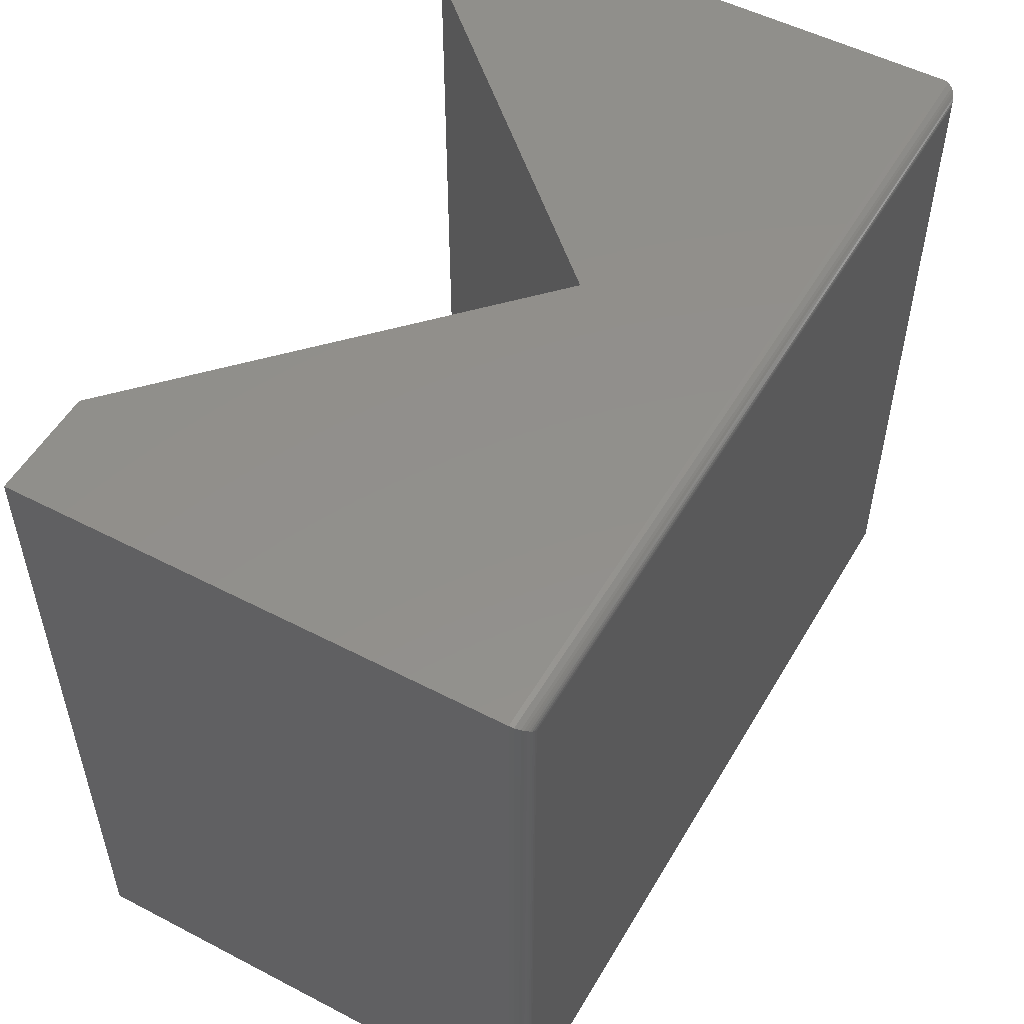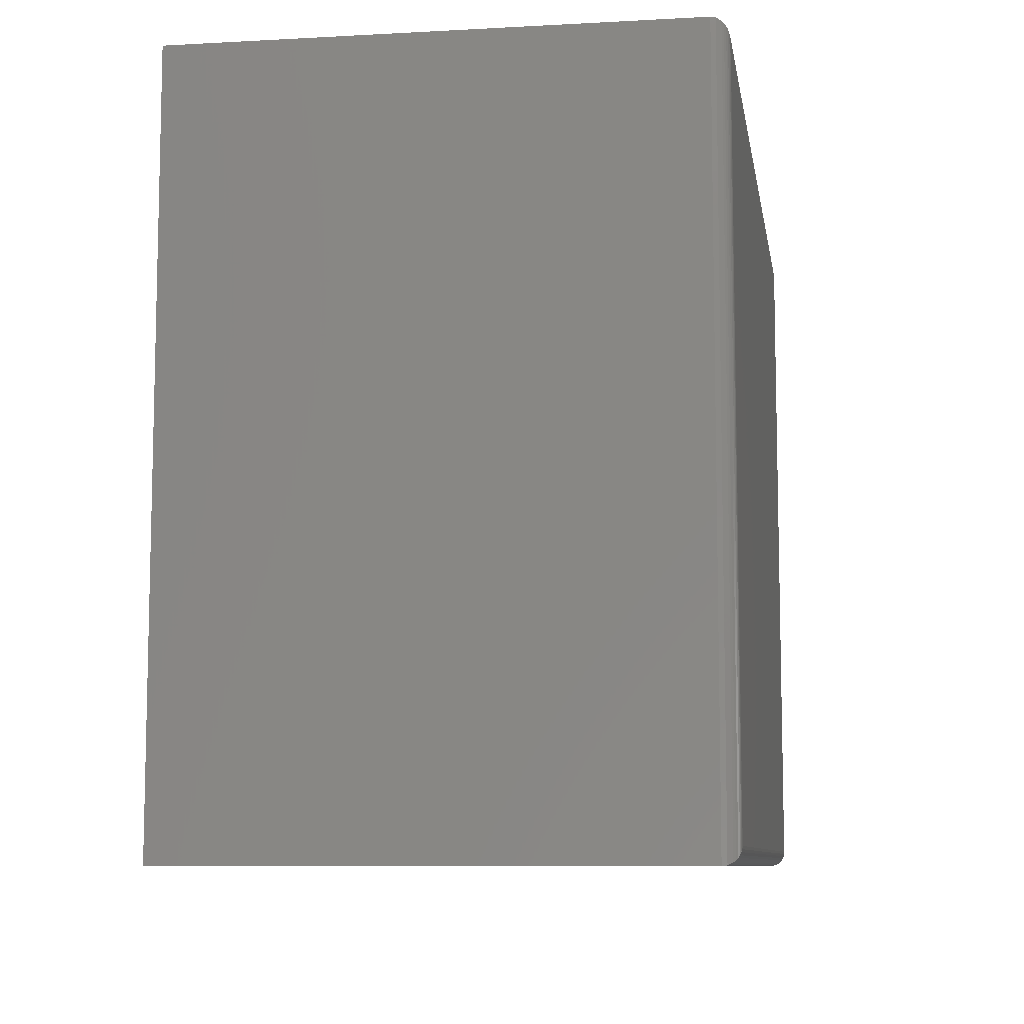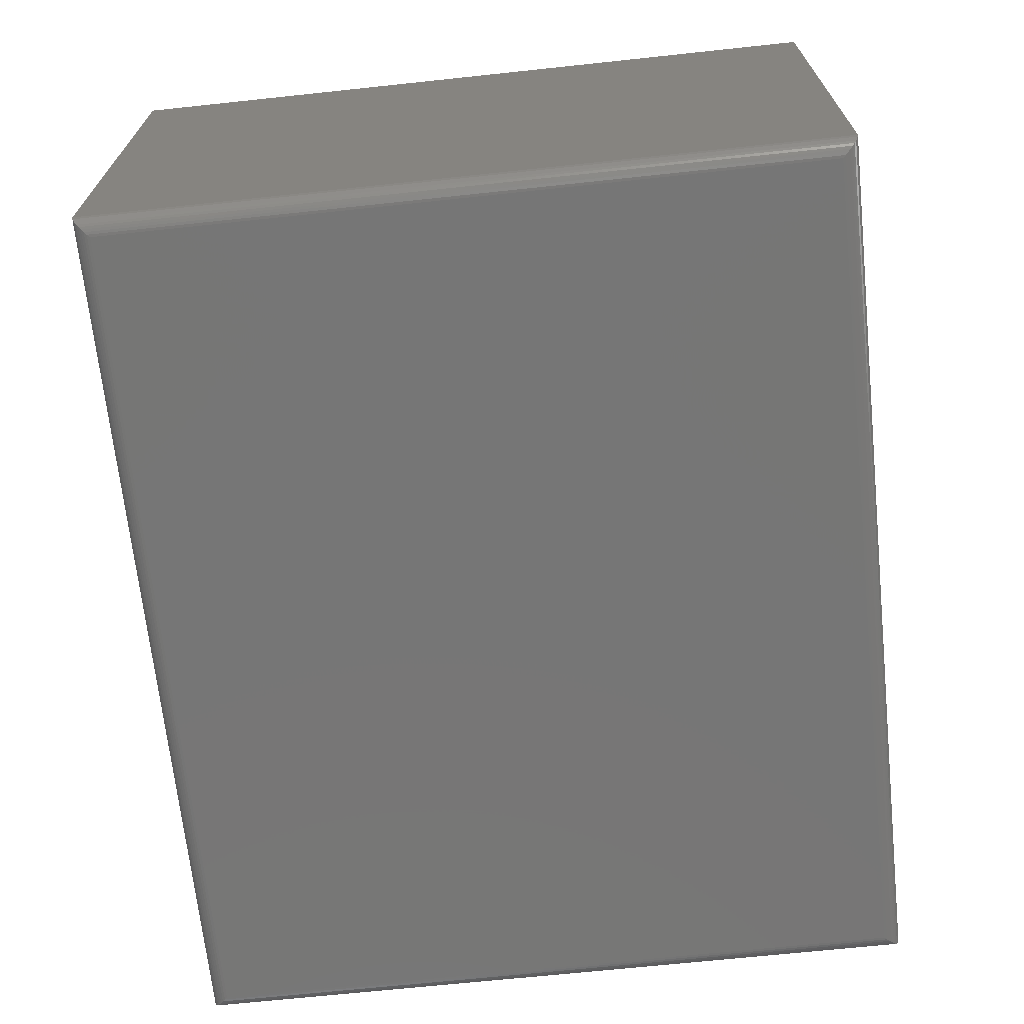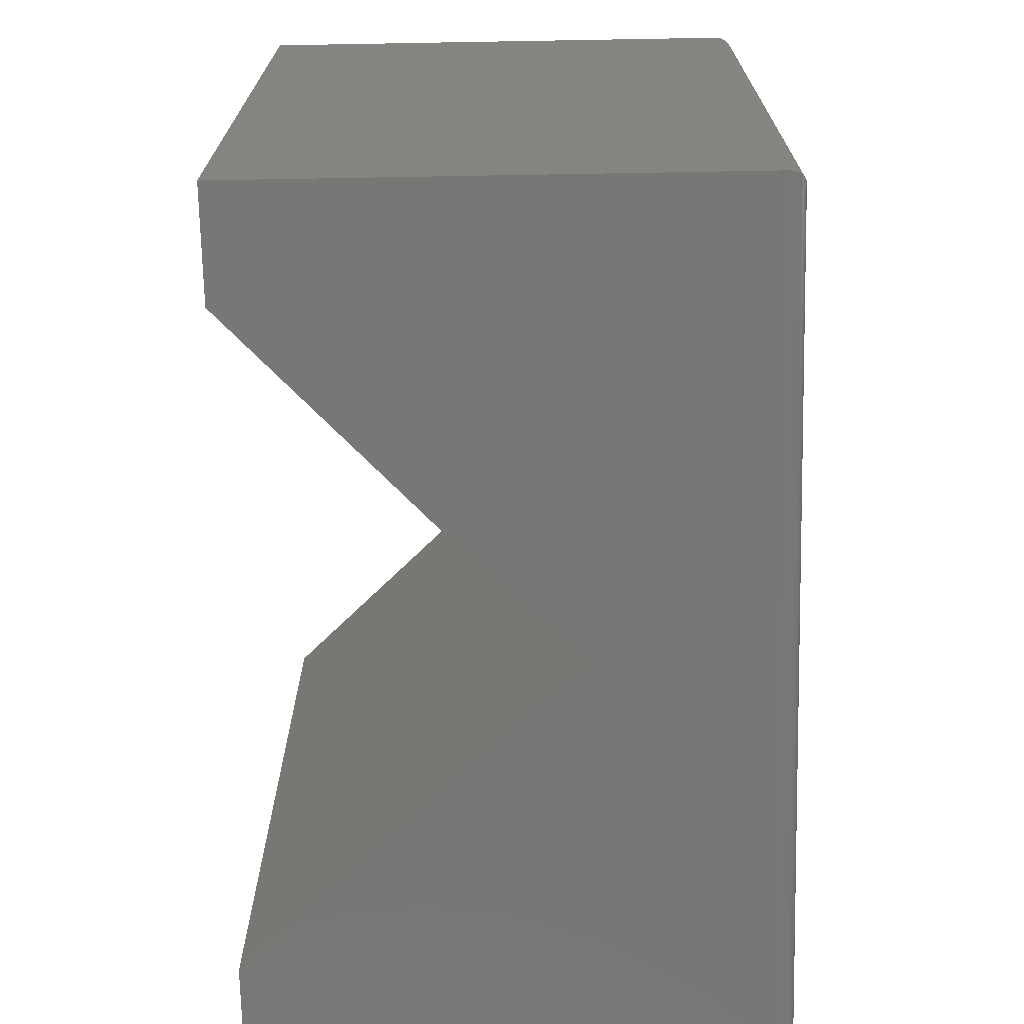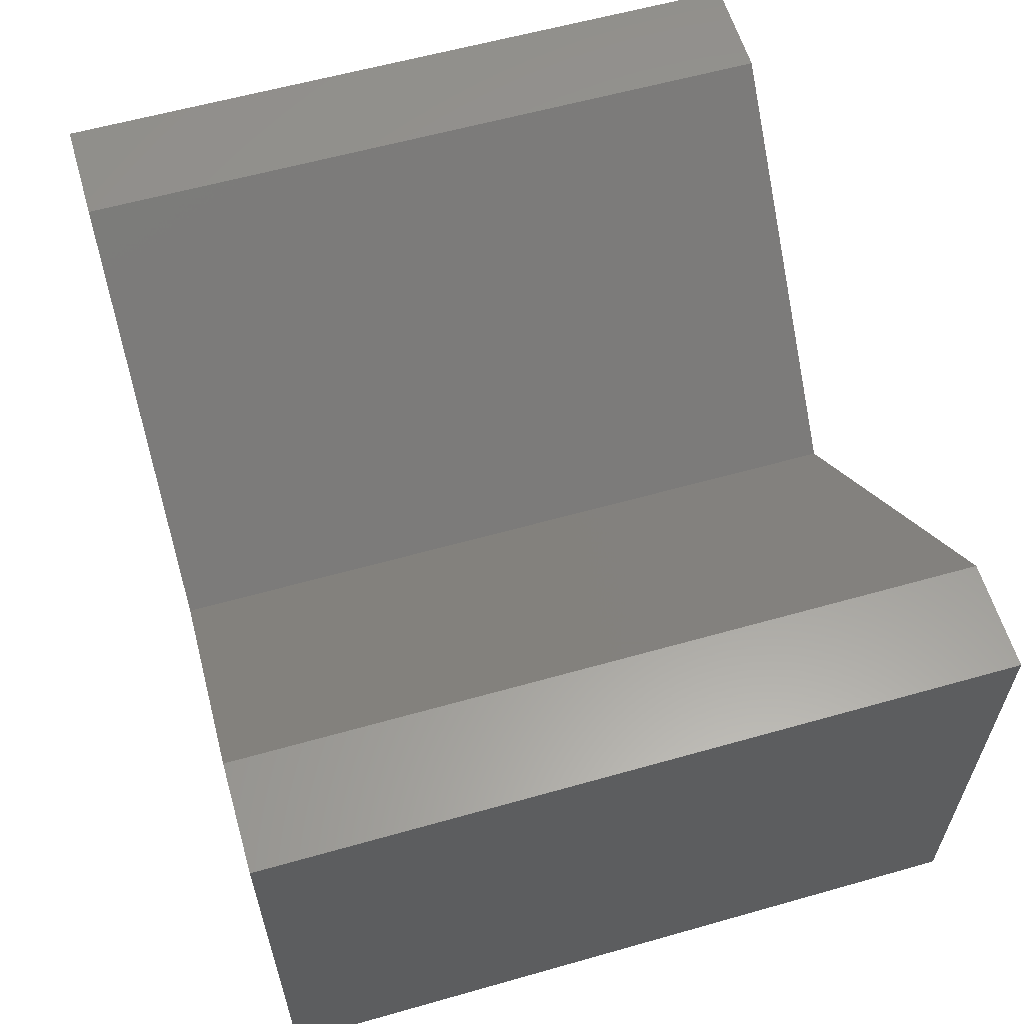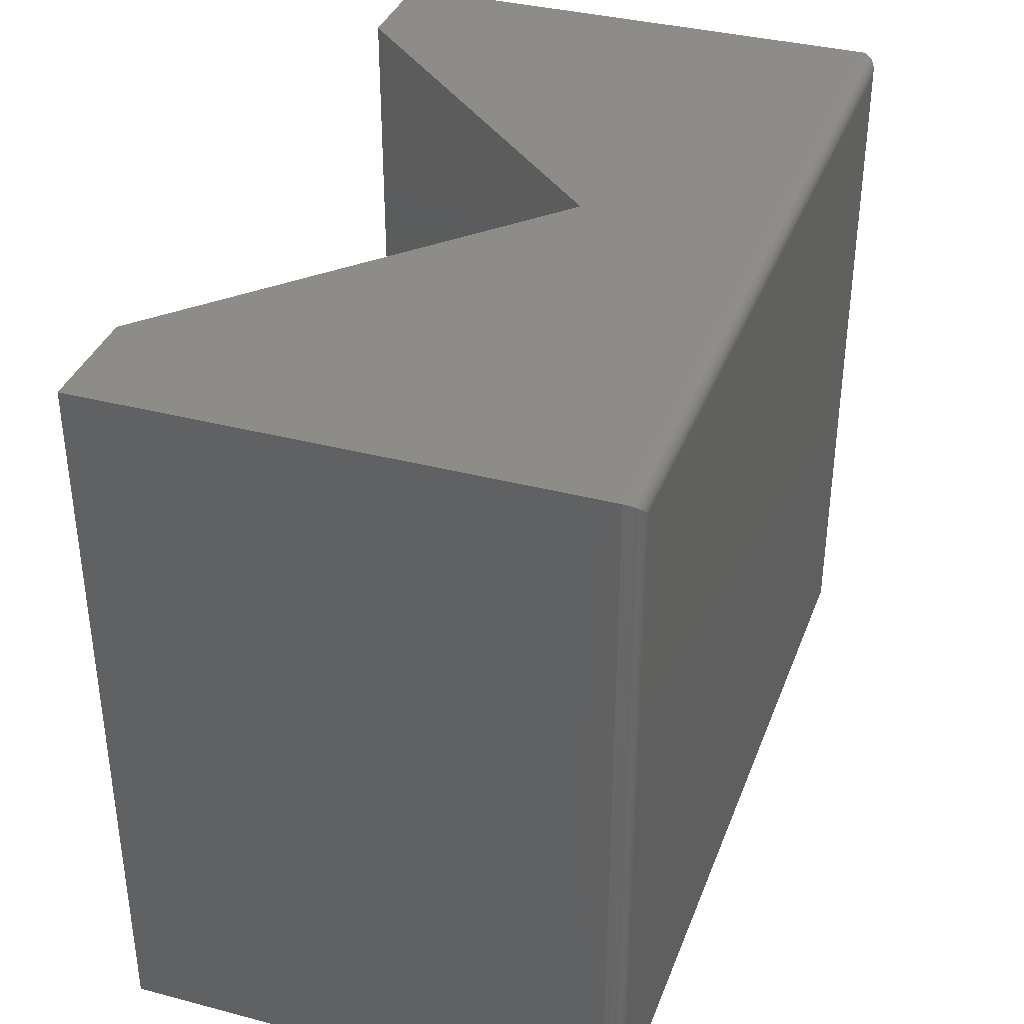
<metadata>
{"format":"stl","ext":"stl","renderer":"f3d","projection":"perspective","resolution":1024,"background":"white","views":[{"elev":52.5,"azim":119.2,"up":"+Y"},{"elev":-8.7,"azim":98.4,"up":"+Y"},{"elev":-68.2,"azim":96.1,"up":"+Z"},{"elev":-69.9,"azim":91.0,"up":"+Y"},{"elev":59.7,"azim":73.8,"up":"+Z"},{"elev":36.4,"azim":108.8,"up":"+Y"}]}
</metadata>
<code>
# stl→obj: 46 verts, 88 faces
v -0.3438 -0.3438 -0.2875
v -0.3951 -0.3438 -0.2875
v -0.3438 -0.3438 -0.5192
v -0.5533 -0.3438 -0.4372
v -0.75 -0.3438 -0.5234
v -0.75 -0.3438 -0.2832
v -0.6987 -0.3438 -0.2832
v -0.75 8.674e-19 -0.5234
v -0.5533 3.228e-17 -0.4372
v -0.3438 3.95e-17 -0.5192
v -0.3951 6.647e-17 -0.2875
v -0.3438 7.216e-17 -0.2875
v -0.75 2.754e-17 -0.2832
v -0.6987 3.323e-17 -0.2832
v -0.7421 -0.3359 -0.5312
v -0.7421 -0.007812 -0.5312
v -0.3515 -0.3359 -0.5271
v -0.3515 -0.007812 -0.5271
v -0.7434 -0.006565 -0.5311
v -0.3502 -0.006574 -0.5269
v -0.7497 -0.0003152 -0.5256
v -0.3451 -0.001435 -0.5237
v -0.7485 -0.001405 -0.5279
v -0.7468 -0.003156 -0.5297
v -0.3479 -0.00424 -0.5262
v -0.7457 -0.004218 -0.5303
v -0.3491 -0.005394 -0.5266
v -0.7445 -0.005372 -0.5308
v -0.3441 -0.0003349 -0.5214
v -0.7477 -0.00221 -0.5289
v -0.3459 -0.00224 -0.5247
v -0.3469 -0.003184 -0.5255
v -0.7434 -0.3372 -0.5311
v -0.7445 -0.3384 -0.5308
v -0.7457 -0.3395 -0.5303
v -0.7468 -0.3406 -0.5297
v -0.7477 -0.3415 -0.5289
v -0.7485 -0.3423 -0.5279
v -0.7497 -0.3434 -0.5256
v -0.3502 -0.3372 -0.5269
v -0.3491 -0.3384 -0.5266
v -0.3479 -0.3395 -0.5262
v -0.3469 -0.3406 -0.5255
v -0.3459 -0.3415 -0.5247
v -0.3451 -0.3423 -0.5237
v -0.3441 -0.3434 -0.5214
f 1 2 3
f 3 2 4
f 3 4 5
f 5 4 6
f 6 4 7
f 8 9 10
f 10 9 11
f 10 11 12
f 8 13 9
f 9 13 14
f 13 8 6
f 6 8 5
f 10 12 3
f 3 12 1
f 15 16 17
f 17 16 18
f 18 19 20
f 18 16 19
f 21 22 23
f 24 25 26
f 25 27 26
f 26 27 28
f 28 27 20
f 28 20 19
f 8 10 21
f 21 10 29
f 21 29 22
f 23 22 30
f 30 22 31
f 30 31 24
f 24 31 32
f 24 32 25
f 16 33 19
f 16 15 33
f 33 34 19
f 19 34 28
f 34 35 28
f 28 35 26
f 35 36 26
f 26 36 24
f 36 37 24
f 24 37 30
f 37 38 30
f 30 38 23
f 38 39 23
f 5 8 39
f 39 8 21
f 39 21 23
f 15 40 33
f 15 17 40
f 40 41 33
f 33 41 34
f 34 41 42
f 34 42 35
f 35 42 43
f 35 43 36
f 36 43 37
f 37 43 44
f 37 44 38
f 38 44 45
f 38 45 46
f 3 5 46
f 46 5 39
f 46 39 38
f 17 20 40
f 17 18 20
f 29 45 22
f 45 44 22
f 22 44 31
f 44 43 31
f 31 43 32
f 43 42 32
f 32 42 25
f 42 41 25
f 25 41 27
f 41 40 27
f 27 40 20
f 10 3 29
f 29 3 46
f 29 46 45
f 14 13 7
f 7 13 6
f 9 14 4
f 4 14 7
f 11 9 2
f 2 9 4
f 12 11 1
f 1 11 2

</code>
